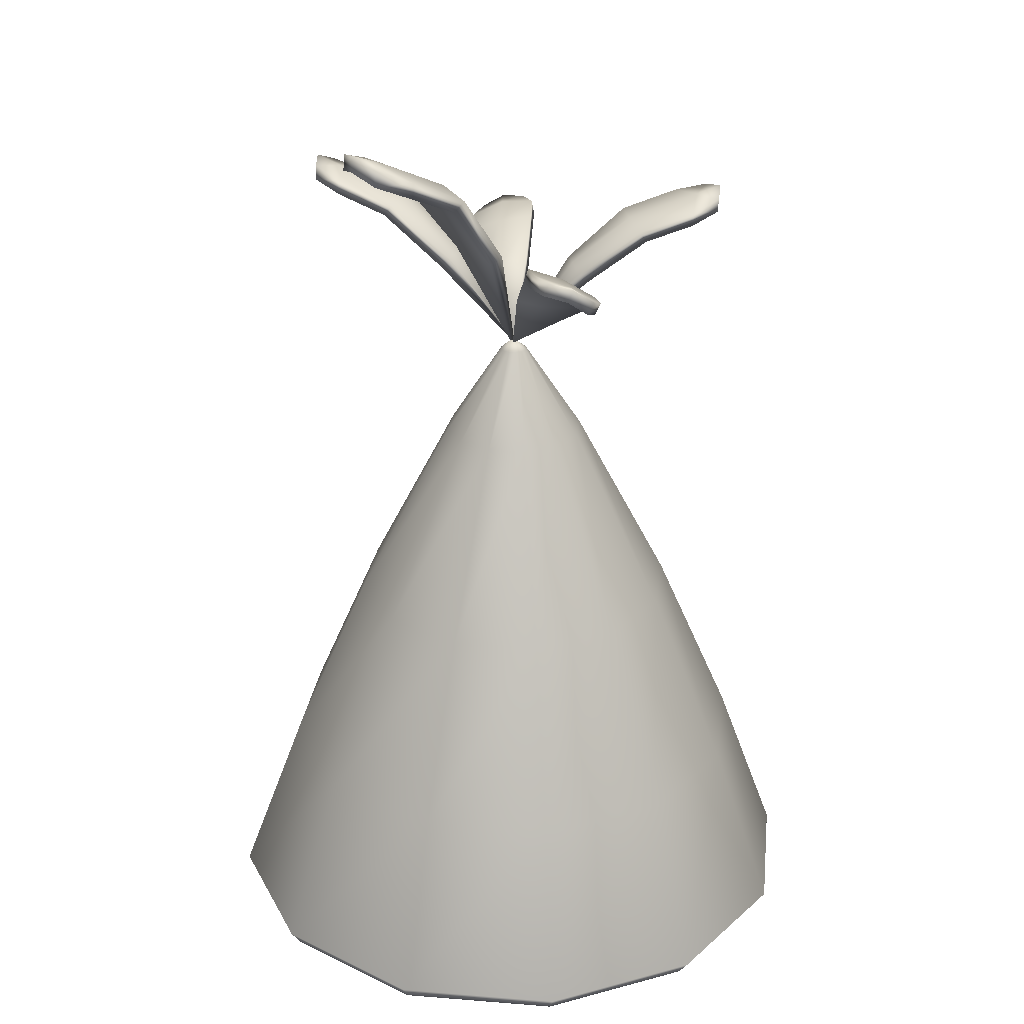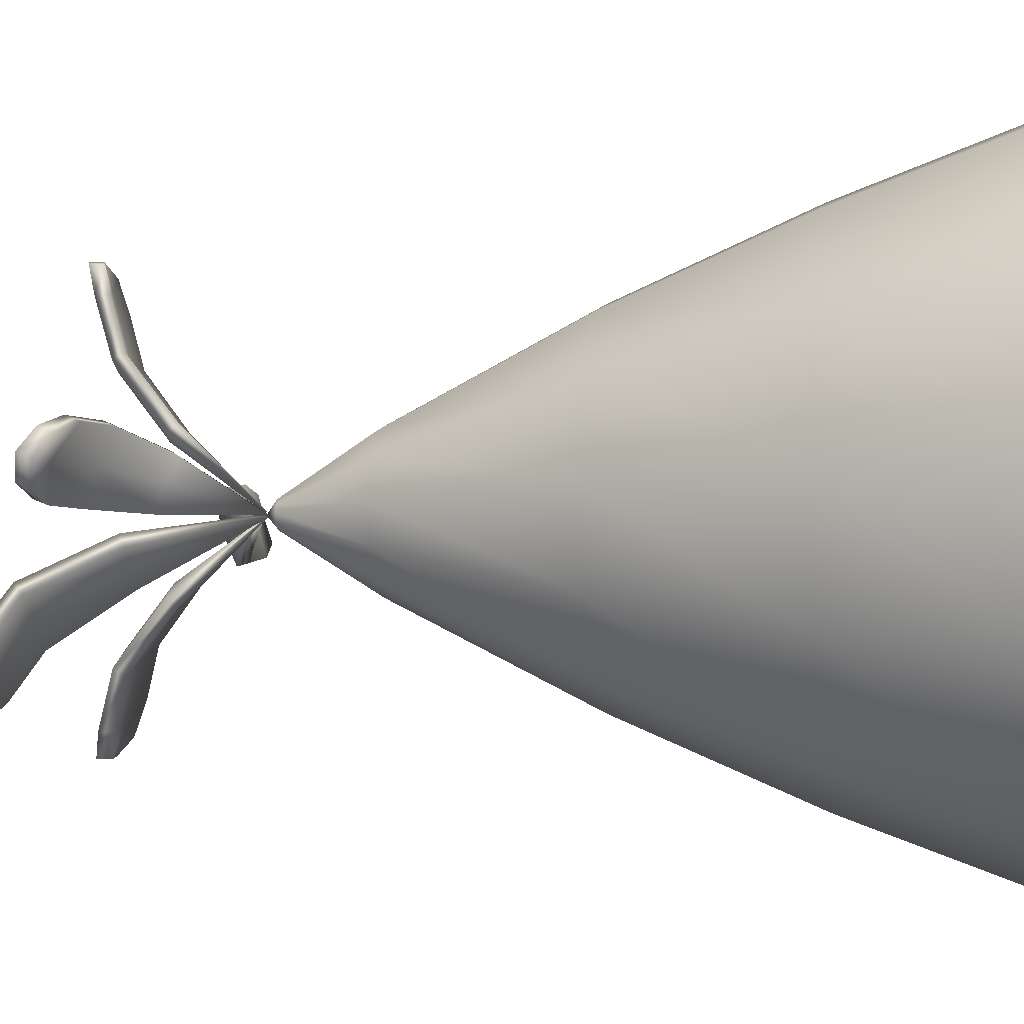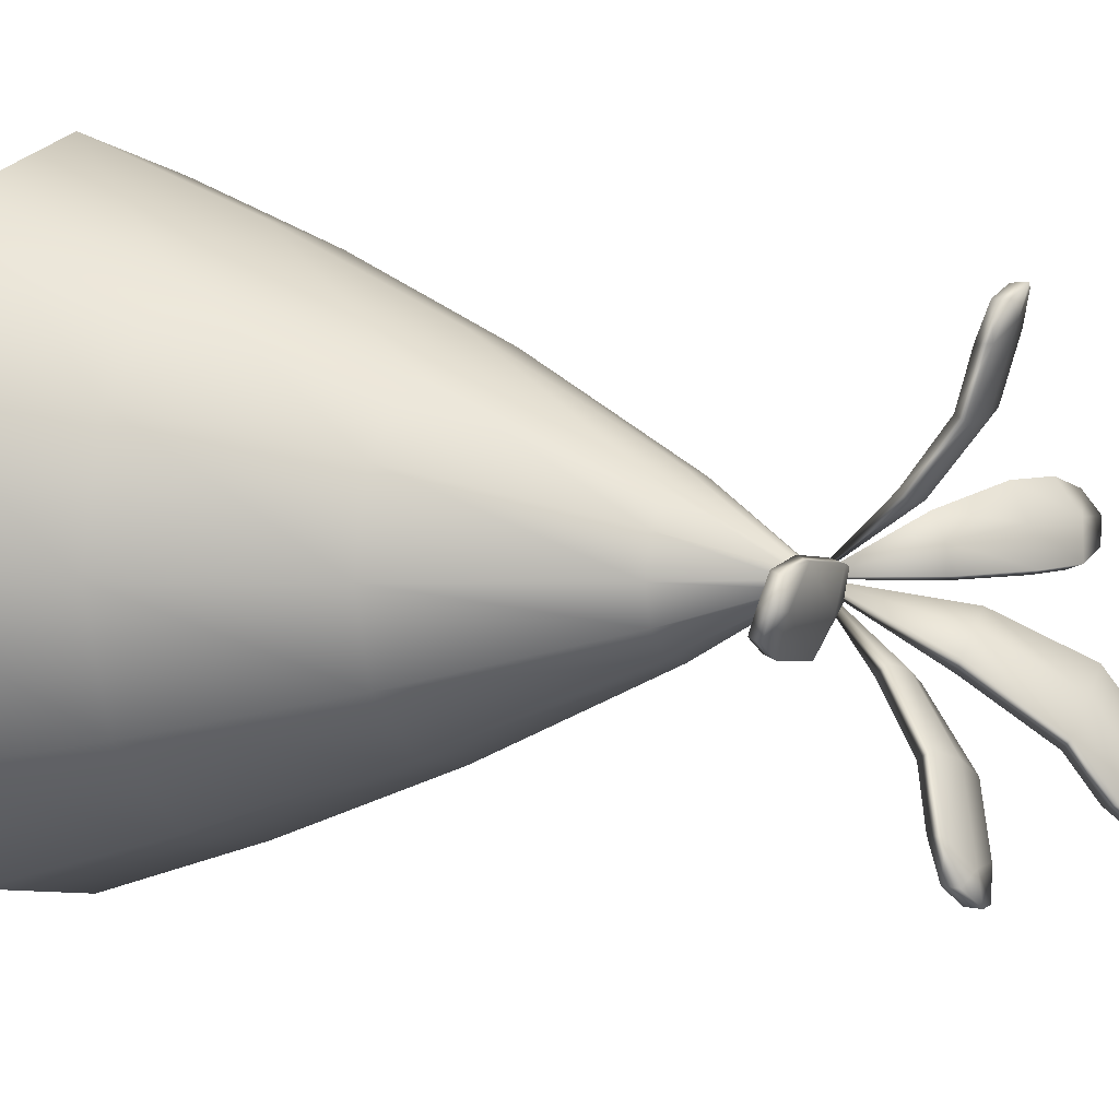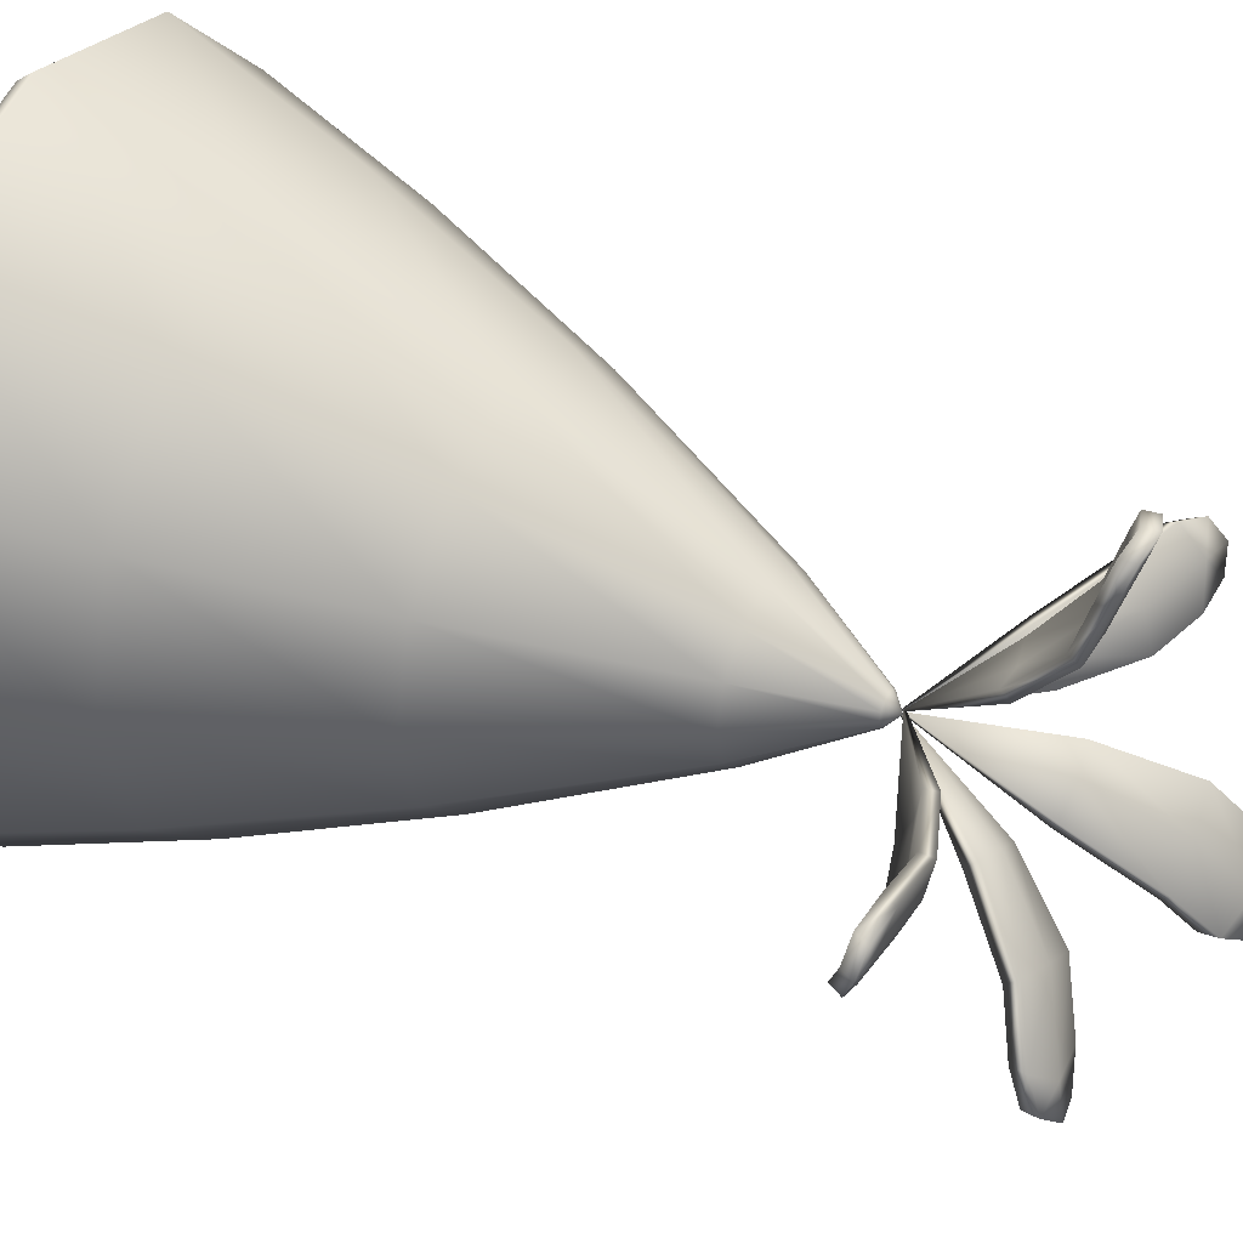
<metadata>
{"format":"obj","ext":"obj","renderer":"f3d","projection":"perspective","resolution":1024,"background":"white","views":[{"elev":26.3,"azim":-98.0,"up":"+Y"},{"elev":-6.7,"azim":-80.7,"up":"+Z"},{"elev":9.4,"azim":117.2,"up":"+Z"},{"elev":41.7,"azim":116.7,"up":"+Z"}]}
</metadata>
<code>
g cosmHead_partyHatA_mesh
v 0.002424 0.0693 -0.001562
v 2.8e-09 0.07155 -0.0003086
v 0.001399 0.0693 -0.002586
v 0.01268 0.05102 -0.007342
v 0.007318 0.05103 -0.01269
v 0.02967 0.01355 -0.0172
v 0.01713 0.01356 -0.02971
v 0.04364 -0.0231 -0.0255
v 0.02519 -0.02309 -0.04393
v 0.0549 -0.05795 -0.03226
v 0.0317 -0.05793 -0.05546
v 0.03046 -0.06123 -0.05351
v 0.01464 0.05101 -4.141e-05
v 0.03426 0.01353 -9.58e-05
v 0.0504 -0.02313 -0.0003198
v 0.06341 -0.05798 -0.000565
v 0.0528 -0.06125 -0.03124
v 0.002799 0.0693 -0.0001628
v 2.8e-09 0.07155 -0.0003086
v 0.05066 -0.06125 -0.03
v 0.02925 -0.06123 -0.05141
v 0.03244 -0.006588 -0.0178
v 0.01873 -0.006576 -0.03151
v 0.03746 -0.006604 0.0009266
v 0.05849 -0.06128 -0.0007529
v 0.03244 -0.00662 0.01965
v 0.06102 -0.06128 -0.0007529
v 0.05066 -0.0613 0.02849
v 0.01873 -0.006631 0.03336
v 0.05492 -0.058 0.03114
v 0.02925 -0.06132 0.0499
v 2.8e-09 -0.006636 0.03838
v 0.05289 -0.0613 0.02978
v 0.04365 -0.02315 0.02487
v 2.856e-09 -0.06133 0.05774
v -0.01873 -0.006631 0.03336
v 0.03171 -0.05802 0.05435
v 0.03055 -0.06132 0.05216
v 0.02968 0.01352 0.01701
v -0.02925 -0.06132 0.0499
v -0.03244 -0.00662 0.01965
v 0.0252 -0.02316 0.04331
v 2.856e-09 -0.05803 0.06285
v 2.856e-09 -0.06133 0.06035
v 0.01268 0.05101 0.007261
v -0.05066 -0.0613 0.02849
v -0.03746 -0.006604 0.0009266
v 0.01713 0.01351 0.02954
v 2.912e-09 -0.02317 0.05006
v -0.03171 -0.05802 0.05435
v -0.03054 -0.06132 0.05214
v 0.002424 0.0693 0.001236
v 2.8e-09 0.07155 -0.0003086
v -0.05849 -0.06128 -0.0007529
v -0.03244 -0.006588 -0.0178
v 0.00732 0.051 0.01261
v 2.856e-09 0.0135 0.03412
v -0.0252 -0.02316 0.04331
v -0.05492 -0.058 0.03114
v -0.05286 -0.0613 0.02976
v -0.05066 -0.06125 -0.03
v -0.01873 -0.006576 -0.03151
v 0.001399 0.0693 0.00226
v 2.8e-09 0.07155 -0.0003086
v 2.912e-09 0.051 0.01456
v -0.01713 0.01351 0.02954
v -0.04365 -0.02315 0.02487
v -0.06341 -0.05798 -0.000565
v -0.06098 -0.06128 -0.0007529
v -0.02925 -0.06123 -0.05141
v 2.8e-09 -0.006572 -0.03653
v 2.8e-09 0.0693 0.002635
v 2.8e-09 0.07155 -0.0003086
v -0.00732 0.051 0.01261
v -0.02968 0.01352 0.01701
v -0.0504 -0.02313 -0.0003198
v -0.0549 -0.05795 -0.03226
v -0.05277 -0.06125 -0.03122
v 2.856e-09 -0.06123 -0.05924
v 0.01873 -0.006576 -0.03151
v 0.02925 -0.06123 -0.05141
v -0.03045 -0.06123 -0.0535
v 2.856e-09 -0.06123 -0.06165
v 0.03046 -0.06123 -0.05351
v 0.0317 -0.05793 -0.05546
v -0.0317 -0.05793 -0.05546
v 2.856e-09 -0.05792 -0.06395
v -0.04364 -0.0231 -0.0255
v 2.912e-09 -0.02308 -0.05067
v 0.02519 -0.02309 -0.04393
v -0.02519 -0.02309 -0.04393
v -0.03426 0.01353 -9.58e-05
v 2.856e-09 0.01356 -0.0343
v 0.01713 0.01356 -0.02971
v -0.02967 0.01355 -0.0172
v -0.01713 0.01356 -0.02971
v -0.01268 0.05101 0.007261
v 2.912e-09 0.05103 -0.01464
v 0.007318 0.05103 -0.01269
v -0.007318 0.05103 -0.01269
v -0.01464 0.05101 -4.141e-05
v -0.01268 0.05102 -0.007342
v -0.001399 0.0693 0.00226
v 2.8e-09 0.07155 -0.0003086
v -0.002424 0.0693 0.001236
v 2.8e-09 0.07155 -0.0003086
v -0.002799 0.0693 -0.0001628
v 2.8e-09 0.07155 -0.0003086
v -0.002424 0.0693 -0.001562
v 2.8e-09 0.07155 -0.0003086
v -0.001399 0.0693 -0.002586
v 2.8e-09 0.07155 -0.0003086
v 2.8e-09 0.06931 -0.002961
v 2.8e-09 0.07155 -0.0003086
v 0.001399 0.0693 -0.002586
v 2.8e-09 0.07155 -0.0003086
v -0.009693 0.1129 -0.03184
v -0.0157 0.1156 -0.03668
v -0.01859 0.1145 -0.03019
v -0.02158 0.1171 -0.03554
v -0.02574 0.115 -0.03128
v -0.004935 0.1082 -0.02316
v -0.02478 0.112 -0.02382
v -0.01219 0.1083 -0.01843
v -0.0007764 0.0934 -0.01253
v -0.02015 0.1073 -0.01507
v -0.005931 0.09367 -0.008917
v -0.0006254 0.07133 -0.0009574
v -0.01177 0.09275 -0.006681
v -0.02574 0.115 -0.03128
v -0.02158 0.1171 -0.03554
v -0.02167 0.1205 -0.03532
v -0.0157 0.1156 -0.03668
v -0.02582 0.1184 -0.03106
v -0.02486 0.1154 -0.0236
v -0.02478 0.112 -0.02382
v -0.02015 0.1073 -0.01507
v -0.01868 0.1179 -0.02997
v -0.01907 0.1092 -0.01282
v -0.01177 0.09275 -0.006681
v -0.01578 0.119 -0.03646
v -0.009777 0.1163 -0.03162
v -0.009693 0.1129 -0.03184
v -0.01049 0.09403 -0.004119
v -0.0006254 0.07133 -0.0009574
v -0.01111 0.1103 -0.01619
v -0.003854 0.1101 -0.02092
v -0.004935 0.1082 -0.02316
v -0.0002843 0.07139 -0.0001145
v -0.0007764 0.0934 -0.01253
v -0.004643 0.09495 -0.006356
v 0.0005108 0.09468 -0.009971
v -0.006415 0.09744 0.03699
v -0.003728 0.09937 0.04294
v 0.0007276 0.09932 0.03896
v 0.0009862 0.1009 0.04423
v 0.00572 0.09984 0.04228
v -0.006972 0.09461 0.0271
v 0.007746 0.09817 0.03607
v 9.349e-05 0.09563 0.02619
v -0.00529 0.08574 0.01519
v 0.007317 0.09534 0.02618
v -0.0001999 0.08666 0.0144
v -0.0001508 0.0714 0.0002719
v 0.005035 0.08627 0.01452
v 0.00572 0.09984 0.04228
v 0.0009862 0.1009 0.04423
v 0.0008524 0.1037 0.04441
v -0.003728 0.09937 0.04294
v 0.005586 0.1027 0.04246
v 0.007612 0.101 0.03625
v 0.007746 0.09817 0.03607
v 0.007317 0.09534 0.02618
v 0.0005938 0.1021 0.03914
v 0.007112 0.09748 0.0247
v 0.005035 0.08627 0.01452
v -0.003862 0.1022 0.04312
v -0.006548 0.1003 0.03716
v -0.006415 0.09744 0.03699
v 0.004821 0.088 0.01258
v -0.0001508 0.0714 0.0002719
v -0.000112 0.09777 0.0247
v -0.007177 0.09674 0.02562
v -0.006972 0.09461 0.0271
v -0.0002342 0.07172 0.0001108
v -0.00529 0.08574 0.01519
v -0.000414 0.08839 0.01246
v -0.005504 0.08747 0.01325
v 0.0263 0.09956 -0.0296
v 0.02705 0.1021 -0.03634
v 0.0201 0.1021 -0.03523
v 0.02346 0.1041 -0.03987
v 0.01802 0.1033 -0.0406
v 0.02149 0.09612 -0.02043
v 0.01282 0.1015 -0.03606
v 0.01386 0.09745 -0.02377
v 0.01323 0.08641 -0.011
v 0.007886 0.09806 -0.02694
v 0.006912 0.08885 -0.01149
v 0.0001308 0.07128 -0.000618
v 0.003403 0.08781 -0.01571
v 0.01802 0.1033 -0.0406
v 0.02346 0.1041 -0.03987
v 0.02383 0.1071 -0.03974
v 0.02705 0.1021 -0.03634
v 0.01839 0.1063 -0.04048
v 0.01318 0.1045 -0.03594
v 0.01282 0.1015 -0.03606
v 0.007886 0.09806 -0.02694
v 0.02122 0.1052 -0.03487
v 0.007411 0.1002 -0.0253
v 0.003403 0.08781 -0.01571
v 0.02741 0.105 -0.03621
v 0.02667 0.1025 -0.02948
v 0.0263 0.09956 -0.0296
v 0.002676 0.08954 -0.01367
v 0.0001308 0.07128 -0.000618
v 0.01408 0.09994 -0.02153
v 0.02102 0.0983 -0.01879
v 0.02149 0.09612 -0.02043
v -0.0001478 0.07145 -0.0003325
v 0.01323 0.08641 -0.011
v 0.007453 0.08951 -0.01081
v 0.01251 0.08814 -0.008967
v -0.03792 0.09734 -0.00261
v -0.04449 0.09791 -0.0007885
v -0.04152 0.09583 0.003998
v -0.04688 0.09715 0.003693
v -0.04586 0.09408 0.007824
v -0.02786 0.09499 -0.002061
v -0.04005 0.09163 0.01029
v -0.02854 0.09273 0.004773
v -0.0157 0.08619 -0.001737
v -0.03002 0.08922 0.01096
v -0.01608 0.08473 0.003297
v -0.0006784 0.07077 -0.0004618
v -0.01726 0.08202 0.007669
v -0.04586 0.09408 0.007824
v -0.04688 0.09715 0.003693
v -0.0473 0.09975 0.004775
v -0.04449 0.09791 -0.0007885
v -0.04628 0.09668 0.008906
v -0.04047 0.09422 0.01137
v -0.04005 0.09163 0.01029
v -0.03002 0.08922 0.01096
v -0.04194 0.09843 0.00508
v -0.02873 0.09122 0.01206
v -0.01726 0.08202 0.007669
v -0.04491 0.1005 0.0002935
v -0.03834 0.09994 -0.001528
v -0.03792 0.09734 -0.00261
v -0.01548 0.08366 0.008688
v -0.0006784 0.07077 -0.0004618
v -0.02725 0.09473 0.005872
v -0.02658 0.09699 -0.000962
v -0.02786 0.09499 -0.002061
v -0.0002061 0.07136 6.67e-06
v -0.0157 0.08619 -0.001737
v -0.01431 0.08637 0.004316
v -0.01393 0.08783 -0.0007183
v 0.04099 0.08591 0.01038
v 0.04756 0.08504 0.009266
v 0.04487 0.0847 0.004035
v 0.05021 0.08448 0.005009
v 0.04903 0.08259 0.0003606
v 0.03101 0.08642 0.008603
v 0.04327 0.08224 -0.002945
v 0.03197 0.08531 0.001658
v 0.01746 0.08143 0.005597
v 0.03331 0.08271 -0.004847
v 0.01811 0.08083 0.0005111
v -0.0001817 0.07146 0.0002366
v 0.01913 0.07876 -0.004122
v 0.04903 0.08259 0.0003606
v 0.05021 0.08448 0.005009
v 0.05136 0.08698 0.004519
v 0.04756 0.08504 0.009266
v 0.05018 0.08509 -0.0001295
v 0.04443 0.08473 -0.003435
v 0.04327 0.08224 -0.002945
v 0.03331 0.08271 -0.004847
v 0.04603 0.08719 0.003545
v 0.03271 0.0851 -0.005606
v 0.01913 0.07876 -0.004122
v 0.04871 0.08754 0.008776
v 0.04215 0.0884 0.009894
v 0.04099 0.08591 0.01038
v 0.01797 0.08091 -0.004914
v -0.0001817 0.07146 0.0002366
v 0.03138 0.08769 0.000899
v 0.03041 0.0888 0.007844
v 0.03101 0.08642 0.008603
v -0.0004921 0.07193 -0.0002271
v 0.01746 0.08143 0.005597
v 0.01696 0.08299 -0.0002809
v 0.01631 0.08359 0.004805
g cosmHead_partyHatA_mesh_0
f 3 2 1
f 3 1 4
f 5 3 4
f 5 4 6
f 7 5 6
f 7 6 8
f 9 7 8
f 9 8 10
f 11 9 10
f 12 11 10
f 4 1 13
f 6 4 14
f 4 13 14
f 8 6 15
f 6 14 15
f 10 8 16
f 8 15 16
f 17 12 10
f 10 16 17
f 1 18 13
f 1 19 18
f 12 17 20
f 21 12 20
f 20 22 21
f 22 23 21
f 24 22 20
f 25 24 20
f 20 17 25
f 26 24 25
f 16 27 17
f 17 27 25
f 28 26 25
f 25 27 28
f 29 26 28
f 27 16 30
f 16 15 30
f 31 29 28
f 32 29 31
f 27 33 28
f 33 27 30
f 28 33 31
f 15 34 30
f 15 14 34
f 35 32 31
f 36 32 35
f 33 30 37
f 30 34 37
f 33 38 31
f 31 38 35
f 38 33 37
f 14 39 34
f 14 13 39
f 40 36 35
f 41 36 40
f 34 42 37
f 34 39 42
f 38 37 43
f 37 42 43
f 38 44 35
f 35 44 40
f 44 38 43
f 13 45 39
f 13 18 45
f 46 41 40
f 47 41 46
f 39 48 42
f 39 45 48
f 42 49 43
f 42 48 49
f 44 43 50
f 43 49 50
f 44 51 40
f 40 51 46
f 51 44 50
f 18 52 45
f 18 53 52
f 54 47 46
f 55 47 54
f 45 56 48
f 45 52 56
f 48 57 49
f 48 56 57
f 49 58 50
f 49 57 58
f 51 50 59
f 50 58 59
f 51 60 46
f 46 60 54
f 60 51 59
f 61 55 54
f 62 55 61
f 52 63 56
f 52 64 63
f 56 65 57
f 56 63 65
f 57 66 58
f 57 65 66
f 58 67 59
f 58 66 67
f 60 59 68
f 59 67 68
f 60 69 54
f 69 60 68
f 54 69 61
f 70 62 61
f 71 62 70
f 63 72 65
f 63 73 72
f 65 74 66
f 65 72 74
f 66 75 67
f 66 74 75
f 67 76 68
f 67 75 76
f 69 68 77
f 68 76 77
f 69 78 61
f 78 69 77
f 61 78 70
f 79 71 70
f 80 71 79
f 81 80 79
f 78 82 70
f 70 82 79
f 79 83 81
f 82 83 79
f 83 84 81
f 84 83 85
f 78 77 86
f 82 78 86
f 83 82 87
f 83 87 85
f 82 86 87
f 77 88 86
f 76 88 77
f 87 89 85
f 89 90 85
f 86 91 87
f 88 91 86
f 91 89 87
f 76 92 88
f 75 92 76
f 89 93 90
f 93 94 90
f 88 95 91
f 92 95 88
f 91 96 89
f 96 93 89
f 95 96 91
f 75 97 92
f 74 97 75
f 93 98 94
f 98 99 94
f 96 100 93
f 100 98 93
f 92 101 95
f 97 101 92
f 95 102 96
f 102 100 96
f 101 102 95
f 74 103 97
f 72 103 74
f 72 104 103
f 103 105 97
f 97 105 101
f 103 106 105
f 105 107 101
f 101 107 102
f 105 108 107
f 107 109 102
f 102 109 100
f 107 110 109
f 109 111 100
f 109 112 111
f 100 111 98
f 111 113 98
f 111 114 113
f 98 113 99
f 113 115 99
f 113 116 115
f 119 118 117
f 119 120 118
f 121 120 119
f 119 117 122
f 121 119 123
f 124 119 122
f 119 124 123
f 124 122 125
f 124 126 123
f 127 124 125
f 124 127 126
f 127 125 128
f 127 129 126
f 127 128 129
f 132 131 130
f 133 131 132
f 134 132 130
f 134 130 135
f 130 136 135
f 135 136 137
f 138 132 134
f 138 134 135
f 139 135 137
f 138 135 139
f 139 137 140
f 141 133 132
f 138 141 132
f 141 142 133
f 138 142 141
f 142 143 133
f 144 139 140
f 144 140 145
f 146 138 139
f 138 146 142
f 146 139 144
f 143 142 147
f 146 147 142
f 148 143 147
f 149 144 145
f 145 150 149
f 151 146 144
f 146 151 147
f 151 144 149
f 148 147 152
f 150 148 152
f 150 152 149
f 151 149 152
f 151 152 147
f 155 154 153
f 155 156 154
f 157 156 155
f 155 153 158
f 157 155 159
f 160 155 158
f 155 160 159
f 160 158 161
f 160 162 159
f 163 160 161
f 160 163 162
f 163 161 164
f 163 165 162
f 163 164 165
f 168 167 166
f 169 167 168
f 170 168 166
f 170 166 171
f 166 172 171
f 171 172 173
f 174 168 170
f 174 170 171
f 175 171 173
f 174 171 175
f 175 173 176
f 177 169 168
f 174 177 168
f 177 178 169
f 174 178 177
f 178 179 169
f 180 175 176
f 180 176 181
f 182 174 175
f 174 182 178
f 182 175 180
f 179 178 183
f 182 183 178
f 184 179 183
f 185 180 181
f 181 186 185
f 187 182 180
f 182 187 183
f 187 180 185
f 184 183 188
f 186 184 188
f 186 188 185
f 187 185 188
f 187 188 183
f 191 190 189
f 191 192 190
f 193 192 191
f 191 189 194
f 193 191 195
f 196 191 194
f 191 196 195
f 196 194 197
f 196 198 195
f 199 196 197
f 196 199 198
f 199 197 200
f 199 201 198
f 199 200 201
f 204 203 202
f 205 203 204
f 206 204 202
f 206 202 207
f 202 208 207
f 207 208 209
f 210 204 206
f 210 206 207
f 211 207 209
f 210 207 211
f 211 209 212
f 213 205 204
f 210 213 204
f 213 214 205
f 210 214 213
f 214 215 205
f 216 211 212
f 216 212 217
f 218 210 211
f 210 218 214
f 218 211 216
f 215 214 219
f 218 219 214
f 220 215 219
f 221 216 217
f 217 222 221
f 223 218 216
f 218 223 219
f 223 216 221
f 220 219 224
f 222 220 224
f 222 224 221
f 223 221 224
f 223 224 219
f 227 226 225
f 227 228 226
f 229 228 227
f 227 225 230
f 229 227 231
f 232 227 230
f 227 232 231
f 232 230 233
f 232 234 231
f 235 232 233
f 232 235 234
f 235 233 236
f 235 237 234
f 235 236 237
f 240 239 238
f 241 239 240
f 242 240 238
f 242 238 243
f 238 244 243
f 243 244 245
f 246 240 242
f 246 242 243
f 247 243 245
f 246 243 247
f 247 245 248
f 249 241 240
f 246 249 240
f 249 250 241
f 246 250 249
f 250 251 241
f 252 247 248
f 252 248 253
f 254 246 247
f 246 254 250
f 254 247 252
f 251 250 255
f 254 255 250
f 256 251 255
f 257 252 253
f 253 258 257
f 259 254 252
f 254 259 255
f 259 252 257
f 256 255 260
f 258 256 260
f 258 260 257
f 259 257 260
f 259 260 255
f 263 262 261
f 263 264 262
f 265 264 263
f 263 261 266
f 265 263 267
f 268 263 266
f 263 268 267
f 268 266 269
f 268 270 267
f 271 268 269
f 268 271 270
f 271 269 272
f 271 273 270
f 271 272 273
f 276 275 274
f 277 275 276
f 278 276 274
f 278 274 279
f 274 280 279
f 279 280 281
f 282 276 278
f 282 278 279
f 283 279 281
f 282 279 283
f 283 281 284
f 285 277 276
f 282 285 276
f 285 286 277
f 282 286 285
f 286 287 277
f 288 283 284
f 288 284 289
f 290 282 283
f 282 290 286
f 290 283 288
f 287 286 291
f 290 291 286
f 292 287 291
f 293 288 289
f 289 294 293
f 295 290 288
f 290 295 291
f 295 288 293
f 292 291 296
f 294 292 296
f 294 296 293
f 295 293 296
f 295 296 291

</code>
